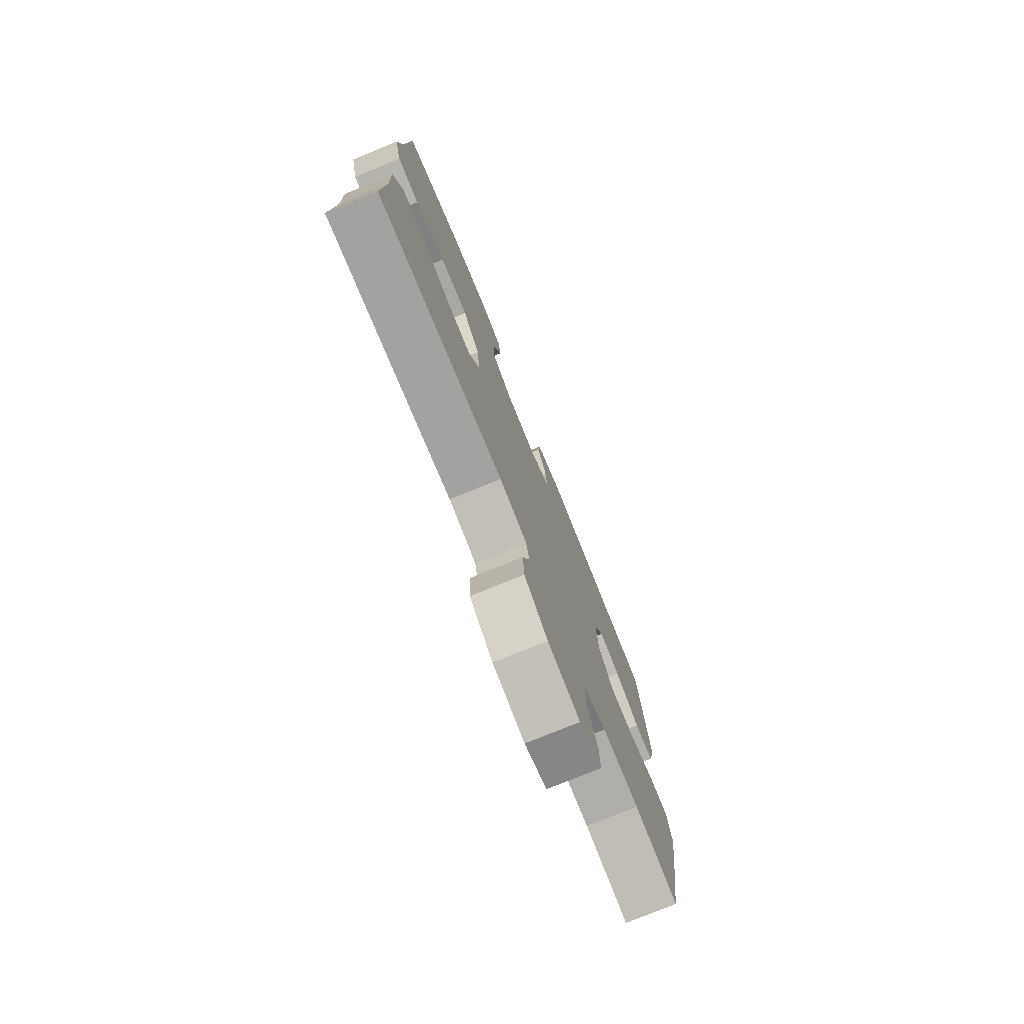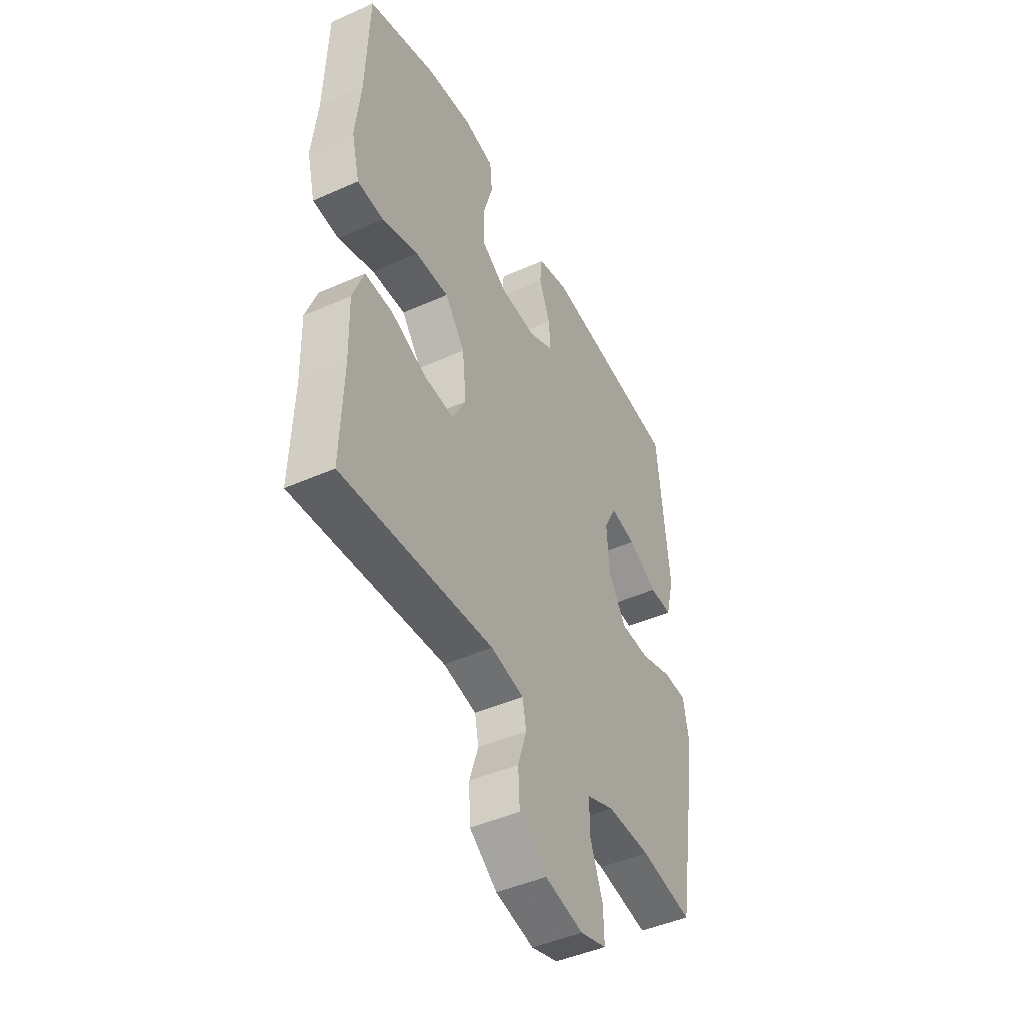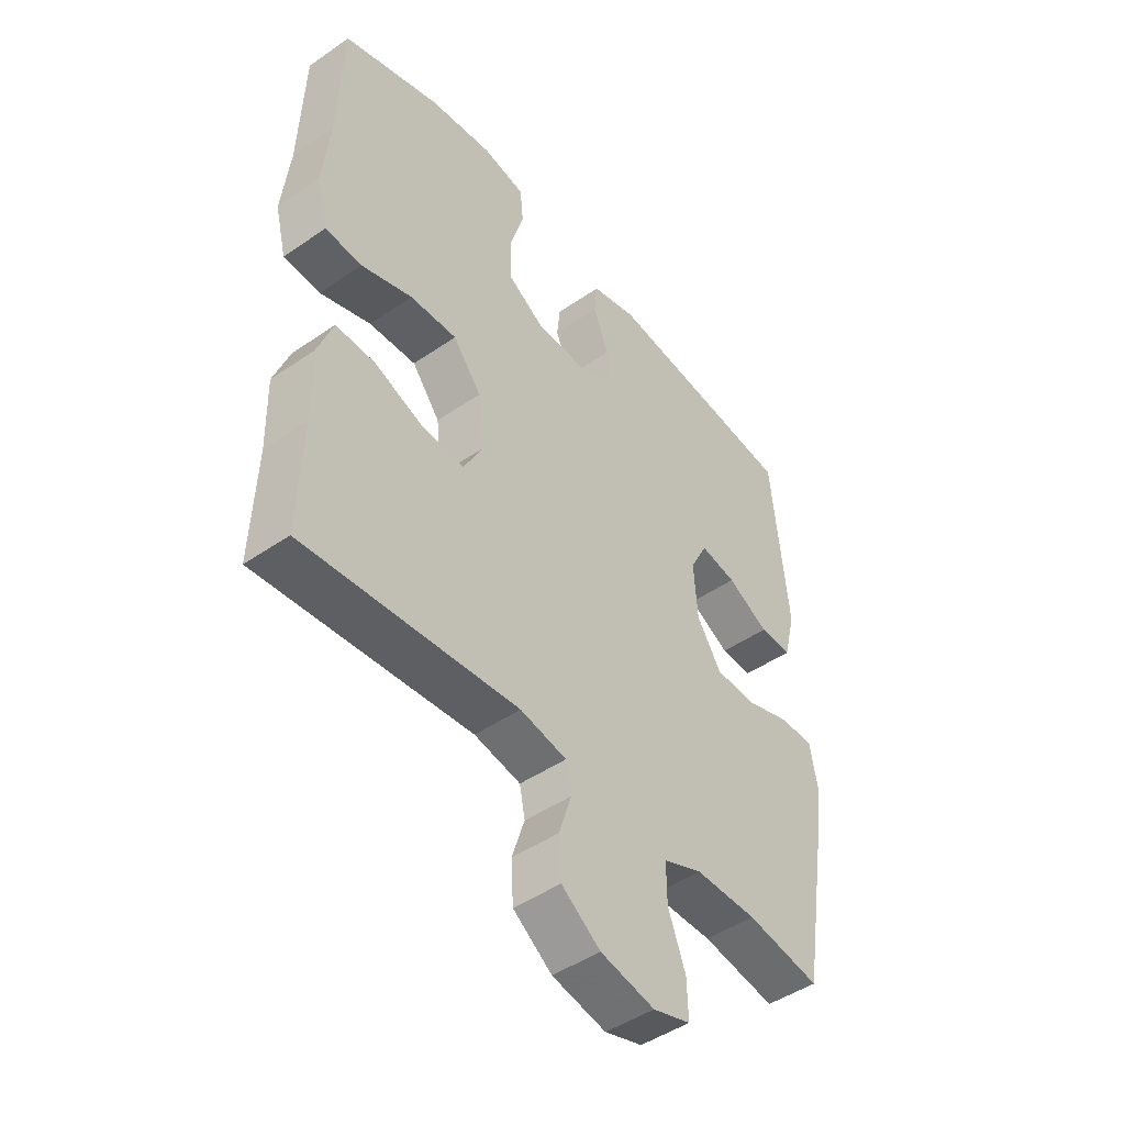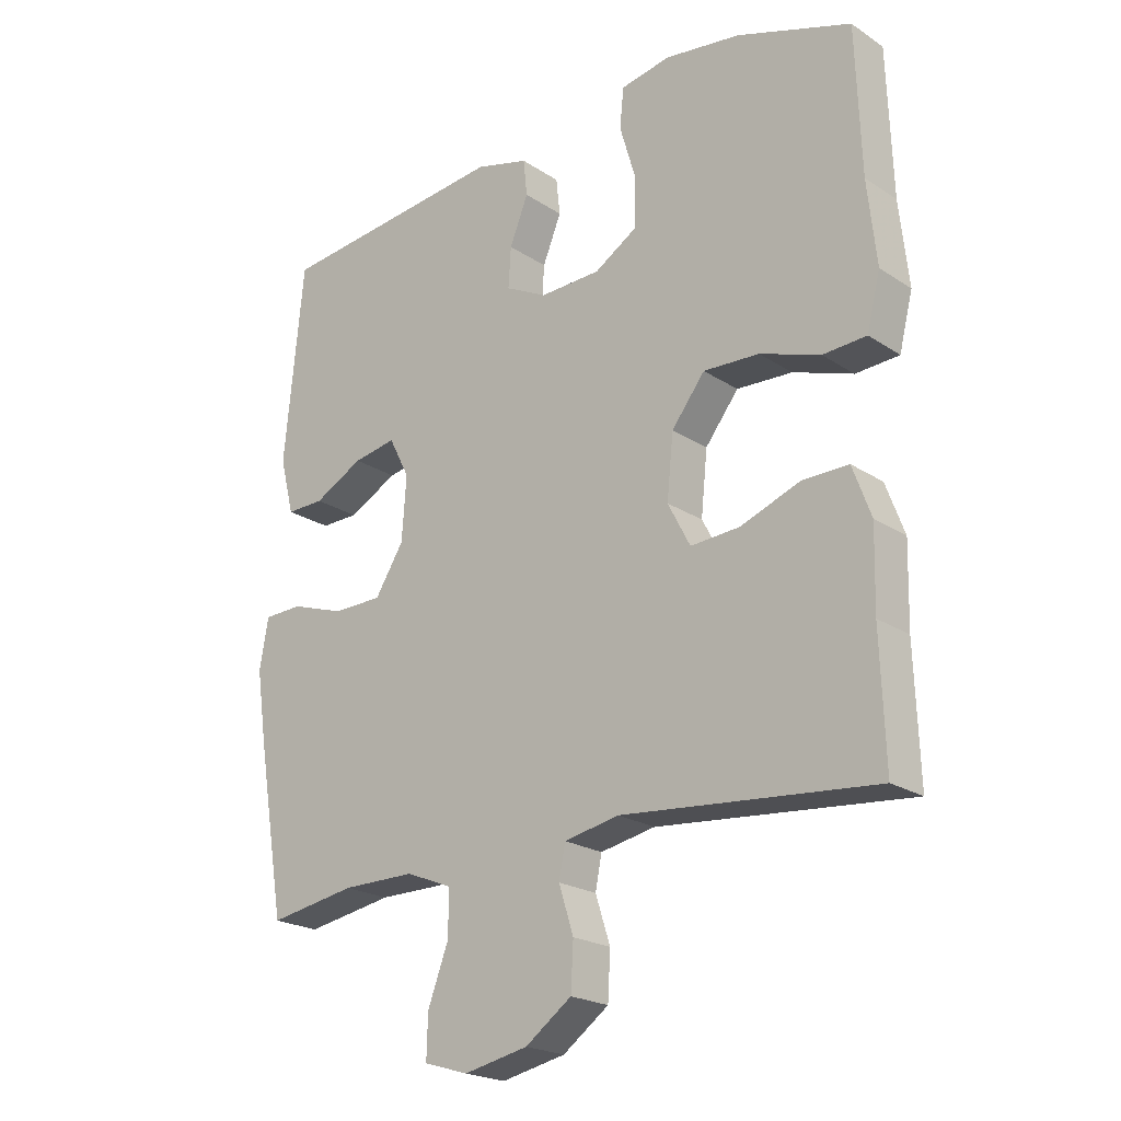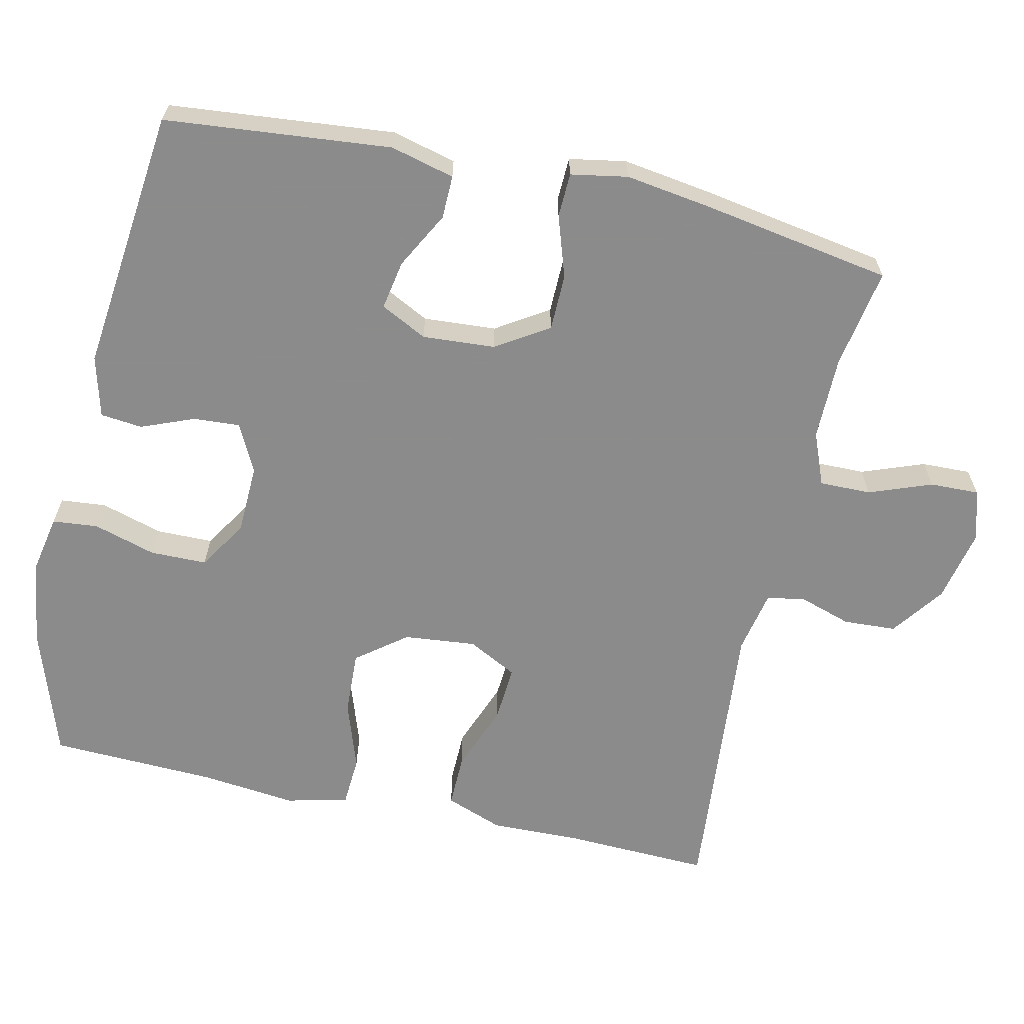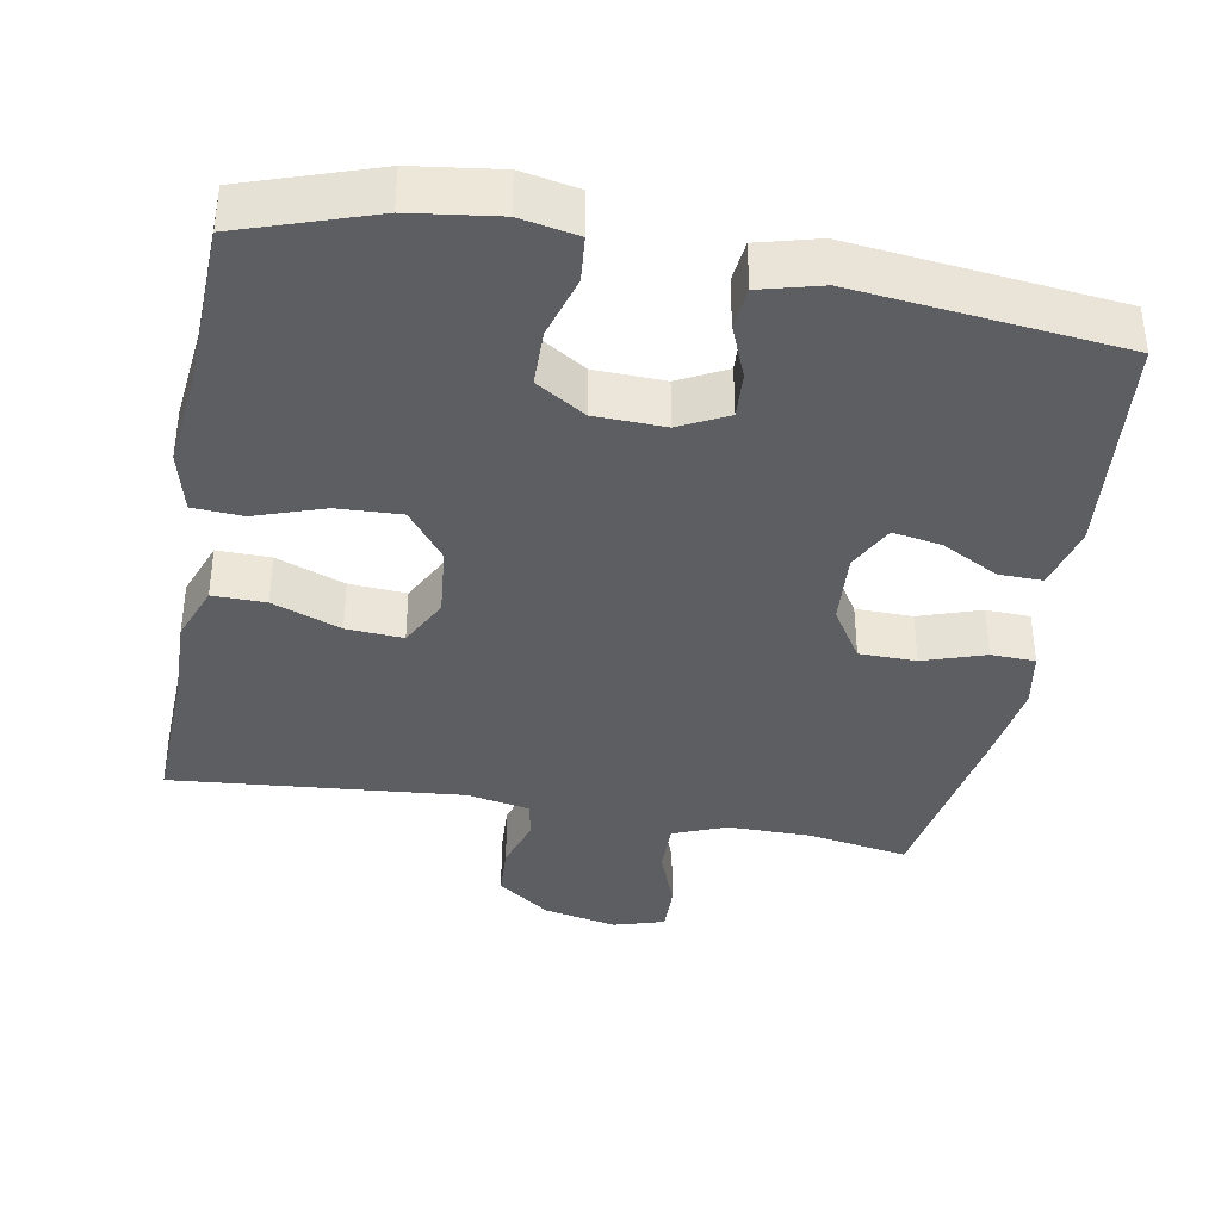
<metadata>
{"format":"obj","ext":"obj","renderer":"f3d","projection":"perspective","resolution":1024,"background":"white","views":[{"elev":-77.3,"azim":-67.8,"up":"+Z"},{"elev":-45.5,"azim":-62.8,"up":"+Z"},{"elev":-46.7,"azim":-51.9,"up":"+Z"},{"elev":-21.6,"azim":-139.0,"up":"+Z"},{"elev":-64.0,"azim":77.3,"up":"+Y"},{"elev":-38.2,"azim":-10.3,"up":"+Y"}]}
</metadata>
<code>
v -0.5 0.07 -0.5
v -0.493 0.07 -0.302
v -0.496 0.07 -0.178
v -0.467 0.07 -0.1
v -0.395 0.07 -0.101
v -0.302 0.07 -0.136
v -0.225 0.07 -0.141
v -0.19 0.07 -0.074
v -0.2 0.07 0.024
v -0.252 0.07 0.091
v -0.339 0.07 0.087
v -0.433 0.07 0.055
v -0.501 0.07 0.059
v -0.522 0.07 0.143
v -0.508 0.07 0.273
v -0.5 0.07 0.5
v -0.321 0.07 0.56
v -0.203 0.07 0.576
v -0.125 0.07 0.561
v -0.119 0.07 0.499
v -0.144 0.07 0.414
v -0.143 0.07 0.337
v -0.076 0.07 0.295
v 0.019 0.07 0.292
v 0.084 0.07 0.325
v 0.08 0.07 0.388
v 0.051 0.07 0.46
v 0.057 0.07 0.517
v 0.14 0.07 0.539
v 0.5 0.07 0.5
v 0.53 0.07 0.193
v 0.508 0.07 0.106
v 0.449 0.07 0.107
v 0.372 0.07 0.148
v 0.305 0.07 0.16
v 0.273 0.07 0.097
v 0.28 0.07 -0.002
v 0.325 0.07 -0.073
v 0.402 0.07 -0.074
v 0.486 0.07 -0.046
v 0.546 0.07 -0.048
v 0.56 0.07 -0.125
v 0.543 0.07 -0.243
v 0.5 0.07 -0.5
v 0.364 0.07 -0.477
v 0.25 0.07 -0.477
v 0.178 0.07 -0.506
v 0.179 0.07 -0.576
v 0.211 0.07 -0.661
v 0.213 0.07 -0.728
v 0.144 0.07 -0.749
v 0.044 0.07 -0.728
v -0.028 0.07 -0.676
v -0.032 0.07 -0.604
v -0.009 0.07 -0.532
v -0.019 0.07 -0.481
v -0.105 0.07 -0.464
v -0.5 0 -0.5
v -0.493 0 -0.302
v -0.496 0 -0.178
v -0.467 0 -0.1
v -0.395 0 -0.101
v -0.302 0 -0.136
v -0.225 0 -0.141
v -0.19 0 -0.074
v -0.2 0 0.024
v -0.252 0 0.091
v -0.339 0 0.087
v -0.433 0 0.055
v -0.501 0 0.059
v -0.522 0 0.143
v -0.508 0 0.273
v -0.5 0 0.5
v -0.321 0 0.56
v -0.203 0 0.576
v -0.125 0 0.561
v -0.119 0 0.499
v -0.144 0 0.414
v -0.143 0 0.337
v -0.076 0 0.295
v 0.019 0 0.292
v 0.084 0 0.325
v 0.08 0 0.388
v 0.051 0 0.46
v 0.057 0 0.517
v 0.14 0 0.539
v 0.5 0 0.5
v 0.53 0 0.193
v 0.508 0 0.106
v 0.449 0 0.107
v 0.372 0 0.148
v 0.305 0 0.16
v 0.273 0 0.097
v 0.28 0 -0.002
v 0.325 0 -0.073
v 0.402 0 -0.074
v 0.486 0 -0.046
v 0.546 0 -0.048
v 0.56 0 -0.125
v 0.543 0 -0.243
v 0.5 0 -0.5
v 0.364 0 -0.477
v 0.25 0 -0.477
v 0.178 0 -0.506
v 0.179 0 -0.576
v 0.211 0 -0.661
v 0.213 0 -0.728
v 0.144 0 -0.749
v 0.044 0 -0.728
v -0.028 0 -0.676
v -0.032 0 -0.604
v -0.009 0 -0.532
v -0.019 0 -0.481
v -0.105 0 -0.464
f 53 54 55
f 52 53 55
f 51 52 55
f 50 51 55
f 49 50 55
f 48 49 55
f 47 48 55 56
f 46 47 56 57
f 43 44 45
f 42 43 45
f 41 42 45
f 40 41 45
f 39 40 45
f 45 46 57
f 39 45 57
f 38 39 57
f 32 33 34
f 31 32 34
f 30 31 34
f 29 30 34
f 28 29 34
f 27 28 34
f 26 27 34
f 25 26 34 35
f 24 25 35 36
f 19 20 21
f 18 19 21
f 17 18 21
f 16 17 21
f 15 16 21
f 15 21 22
f 14 15 22
f 13 14 22
f 12 13 22
f 11 12 22
f 10 11 22 23
f 4 5 6
f 3 4 6
f 2 3 6
f 2 6 7
f 1 2 7
f 57 1 7
f 38 57 7
f 37 38 7
f 24 36 37
f 23 24 37
f 10 23 37
f 9 10 37
f 37 7 8
f 8 9 37
f 112 111 110
f 112 110 109
f 112 109 108
f 112 108 107
f 112 107 106
f 112 106 105
f 113 112 105 104
f 114 113 104 103
f 102 101 100
f 102 100 99
f 102 99 98
f 102 98 97
f 102 97 96
f 114 103 102
f 114 102 96
f 114 96 95
f 91 90 89
f 91 89 88
f 91 88 87
f 91 87 86
f 91 86 85
f 91 85 84
f 91 84 83
f 92 91 83 82
f 93 92 82 81
f 78 77 76
f 78 76 75
f 78 75 74
f 78 74 73
f 78 73 72
f 79 78 72
f 79 72 71
f 79 71 70
f 79 70 69
f 79 69 68
f 80 79 68 67
f 63 62 61
f 63 61 60
f 63 60 59
f 64 63 59
f 64 59 58
f 64 58 114
f 64 114 95
f 64 95 94
f 94 93 81
f 94 81 80
f 94 80 67
f 94 67 66
f 65 64 94
f 94 66 65
f 1 58 59 2
f 2 59 60 3
f 3 60 61 4
f 4 61 62 5
f 5 62 63 6
f 6 63 64 7
f 7 64 65 8
f 8 65 66 9
f 9 66 67 10
f 10 67 68 11
f 11 68 69 12
f 12 69 70 13
f 13 70 71 14
f 14 71 72 15
f 15 72 73 16
f 16 73 74 17
f 17 74 75 18
f 18 75 76 19
f 19 76 77 20
f 20 77 78 21
f 21 78 79 22
f 22 79 80 23
f 23 80 81 24
f 24 81 82 25
f 25 82 83 26
f 26 83 84 27
f 27 84 85 28
f 28 85 86 29
f 29 86 87 30
f 30 87 88 31
f 31 88 89 32
f 32 89 90 33
f 33 90 91 34
f 34 91 92 35
f 35 92 93 36
f 36 93 94 37
f 37 94 95 38
f 38 95 96 39
f 39 96 97 40
f 40 97 98 41
f 41 98 99 42
f 42 99 100 43
f 43 100 101 44
f 44 101 102 45
f 45 102 103 46
f 46 103 104 47
f 47 104 105 48
f 48 105 106 49
f 49 106 107 50
f 50 107 108 51
f 51 108 109 52
f 52 109 110 53
f 53 110 111 54
f 54 111 112 55
f 55 112 113 56
f 56 113 114 57
f 57 114 58 1

</code>
